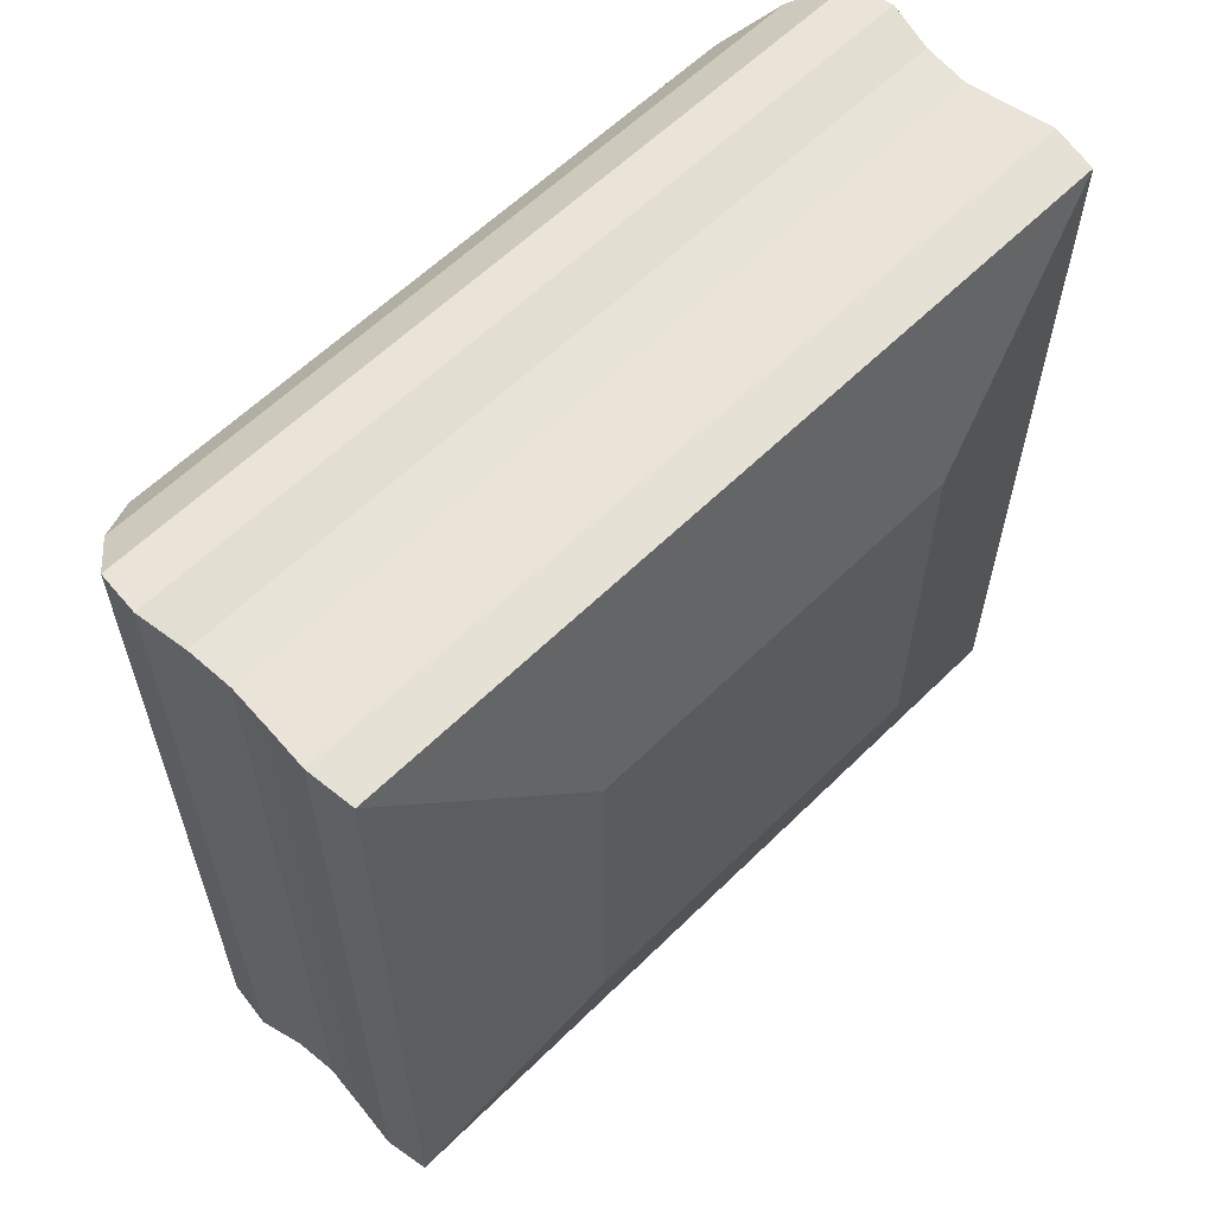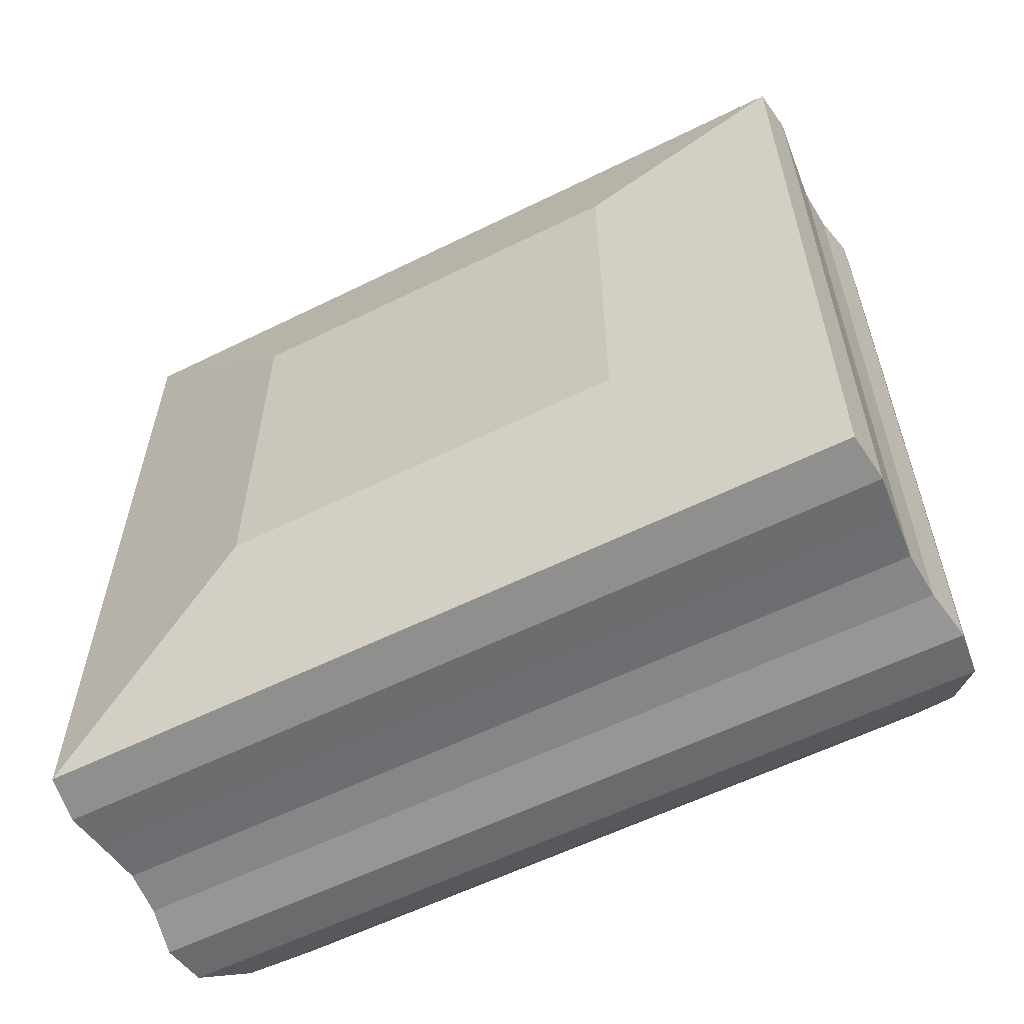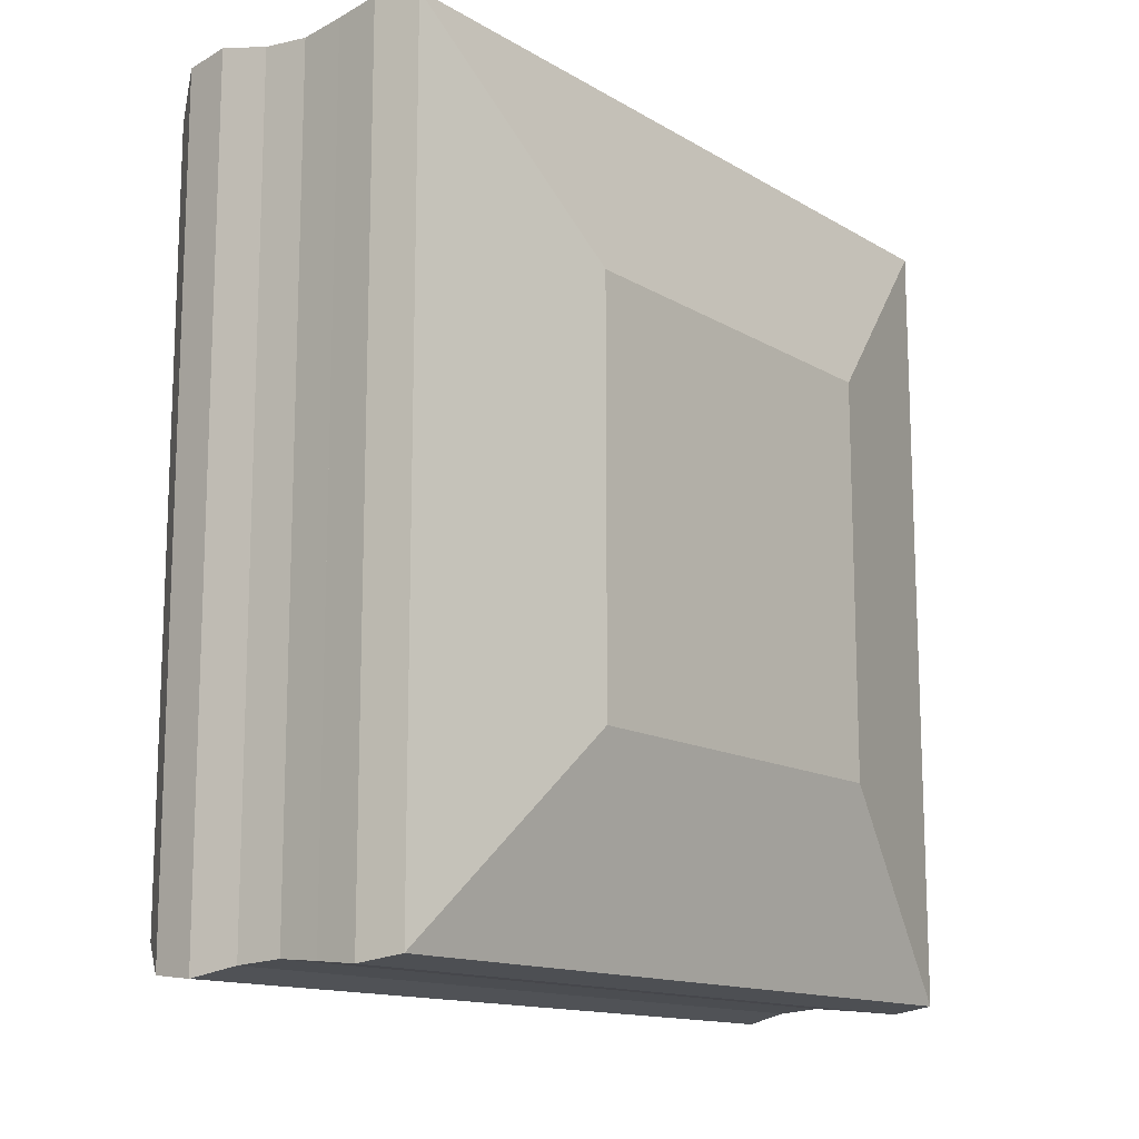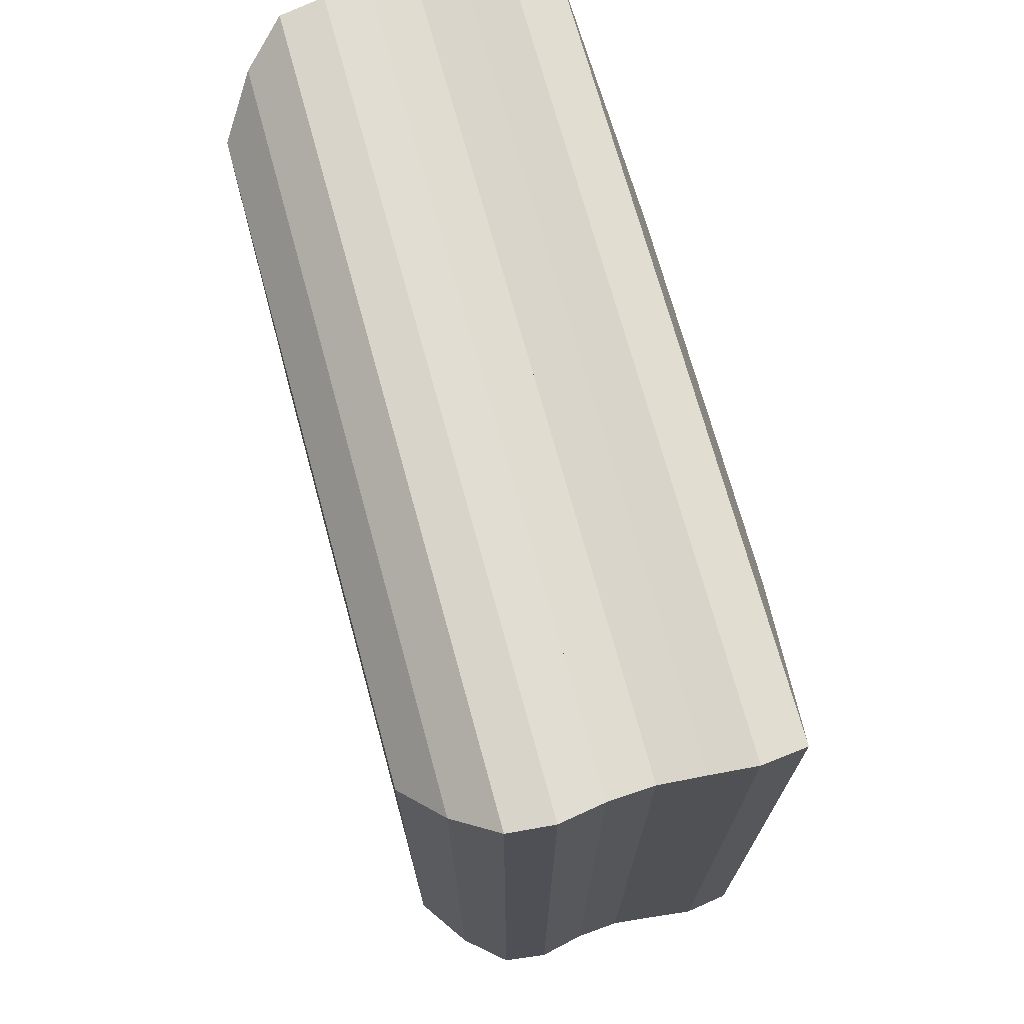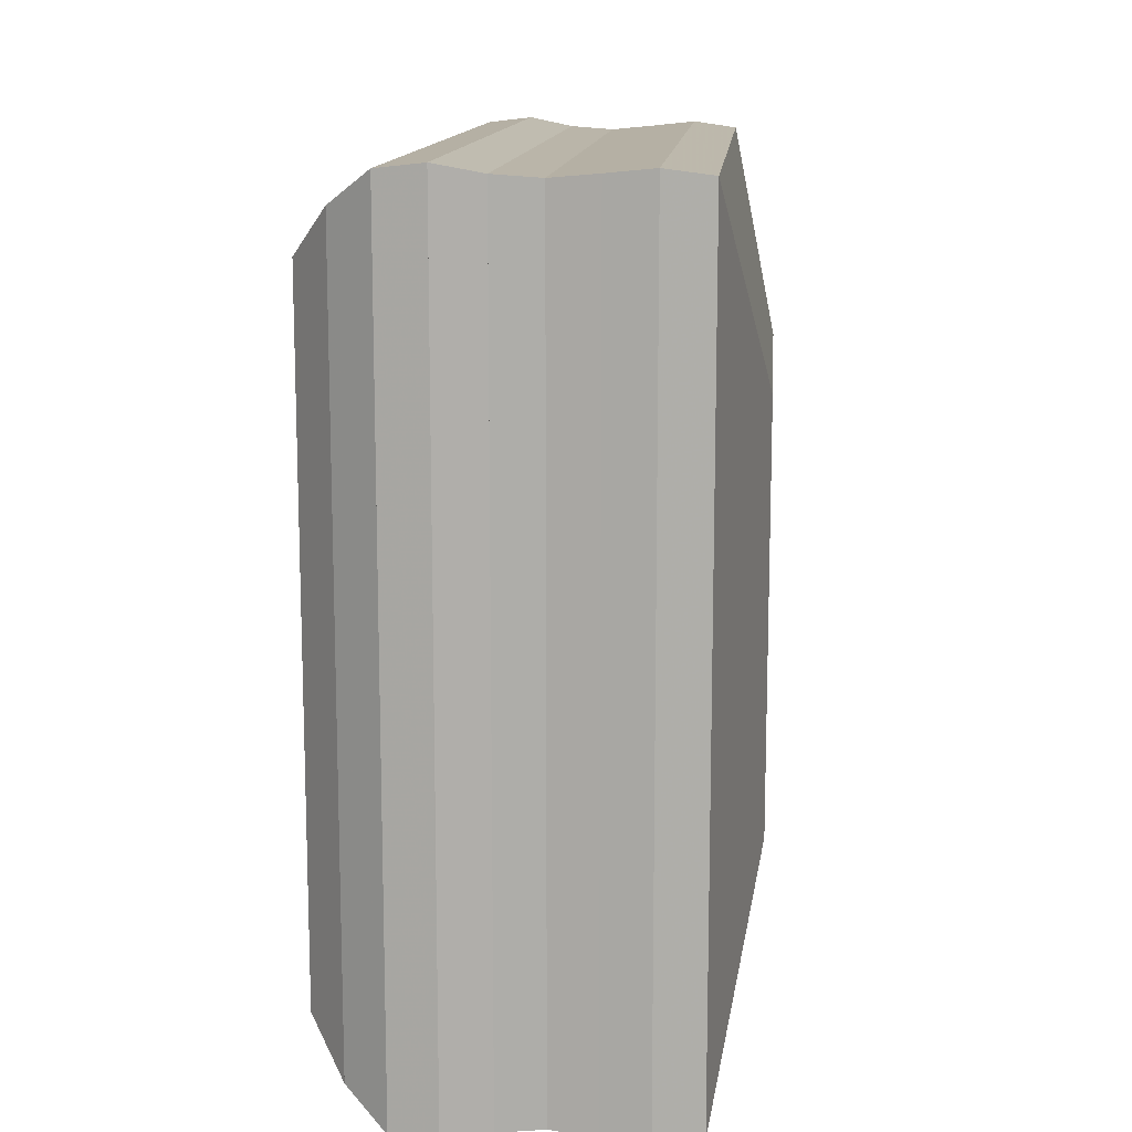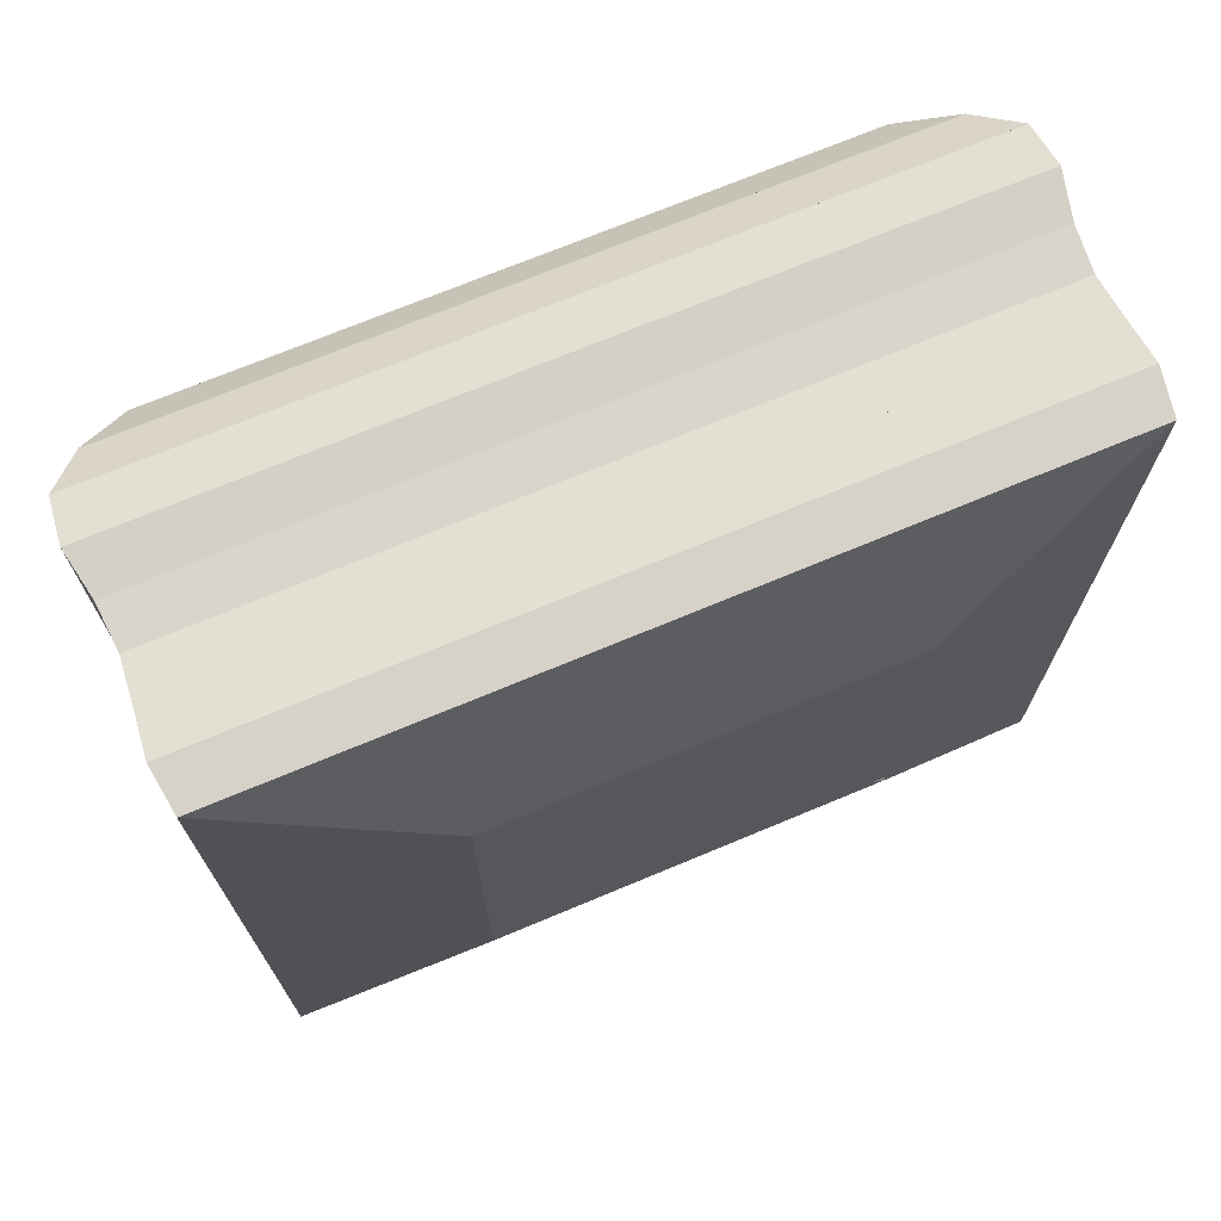
<metadata>
{"format":"obj","ext":"obj","renderer":"f3d","projection":"perspective","resolution":1024,"background":"white","views":[{"elev":60.2,"azim":-135.1,"up":"+Y"},{"elev":-58.8,"azim":-63.0,"up":"+Y"},{"elev":-13.7,"azim":-142.2,"up":"+Y"},{"elev":71.2,"azim":164.7,"up":"+Z"},{"elev":12.8,"azim":-175.2,"up":"+Y"},{"elev":71.1,"azim":-112.7,"up":"+Y"}]}
</metadata>
<code>
v 0 -1 -1
v 0 -1 1
v 0 1 1
v 0 1 -1
v 0.221 -1.989 -1.989
v 0.221 -1.989 1.989
v 0.221 1.989 1.989
v 0.221 1.989 -1.989
v 0.4455 -2.02 -2.02
v 0.4455 -2.02 2.02
v 0.4455 2.02 2.02
v 0.4455 2.02 -2.02
v 0.6674 -1.997 -1.997
v 0.6674 -1.997 1.997
v 0.6674 1.997 1.997
v 0.6674 1.997 -1.997
v 0.8871 -1.977 -1.977
v 0.8871 -1.977 1.977
v 0.8871 1.977 1.977
v 0.8871 1.977 -1.977
v 1.109 -1.993 -1.993
v 1.109 -1.993 1.993
v 1.109 1.993 1.993
v 1.109 1.993 -1.993
v 1.335 -2.038 -2.038
v 1.335 -2.038 2.038
v 1.335 2.038 2.038
v 1.335 2.038 -2.038
v 1.559 -2.012 -2.012
v 1.559 -2.012 2.012
v 1.559 2.012 2.012
v 1.559 2.012 -2.012
v 1.765 -1.858 -1.858
v 1.765 -1.858 1.858
v 1.765 1.858 1.858
v 1.765 1.858 -1.858
v 1.946 -1.633 -1.633
v 1.946 -1.633 1.633
v 1.946 1.633 1.633
v 1.946 1.633 -1.633
f 1 2 4 5
f 5 6 7 8
f 5 6 2 1
f 6 7 3 2
f 7 8 4 3
f 8 5 1 4
f 9 10 11 12
f 9 10 6 5
f 10 11 7 6
f 11 12 8 7
f 12 9 5 8
f 13 14 15 16
f 13 14 10 9
f 14 15 11 10
f 15 16 12 11
f 16 13 9 12
f 17 18 19 20
f 17 18 14 13
f 18 19 15 14
f 19 20 16 15
f 20 17 13 16
f 21 22 23 24
f 21 22 18 17
f 22 23 19 18
f 23 24 20 19
f 24 21 17 20
f 25 26 27 28
f 25 26 22 21
f 26 27 23 22
f 27 28 24 23
f 28 25 21 24
f 29 30 31 32
f 29 30 26 25
f 30 31 27 26
f 31 32 28 27
f 32 29 25 28
f 33 34 35 36
f 33 34 30 29
f 34 35 31 30
f 35 36 32 31
f 36 33 29 32
f 37 38 39 40
f 37 38 34 33
f 38 39 35 34
f 39 40 36 35
f 40 37 33 36

</code>
